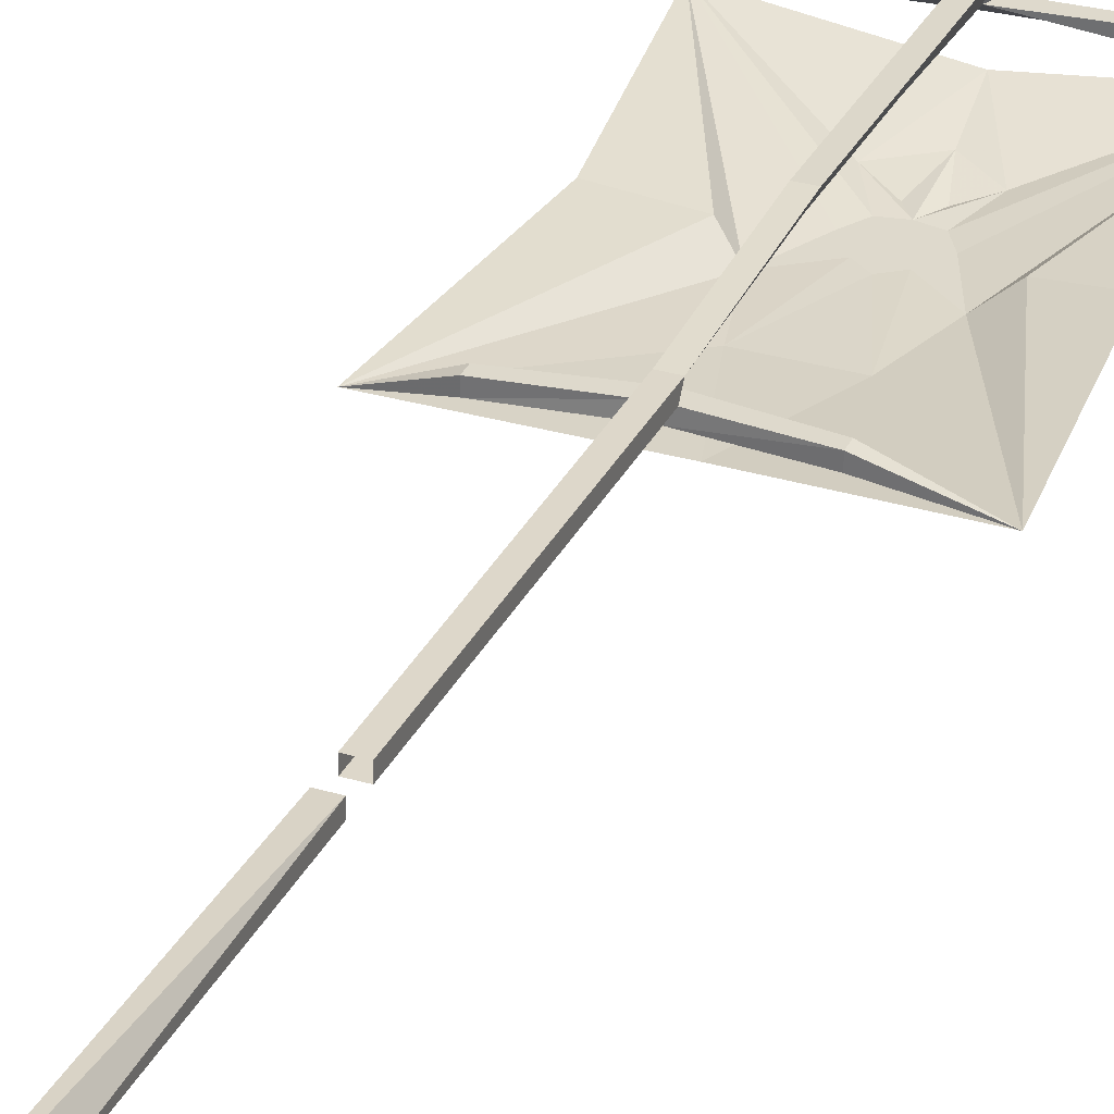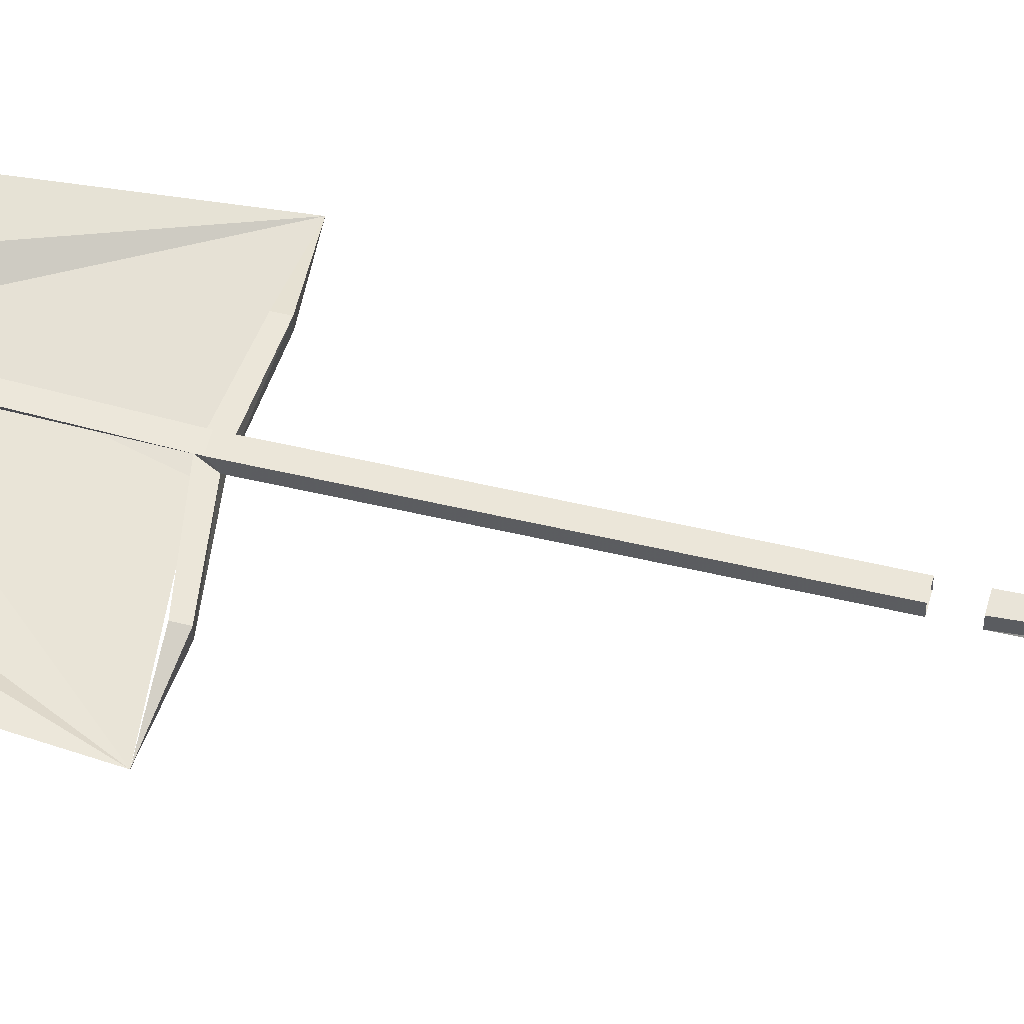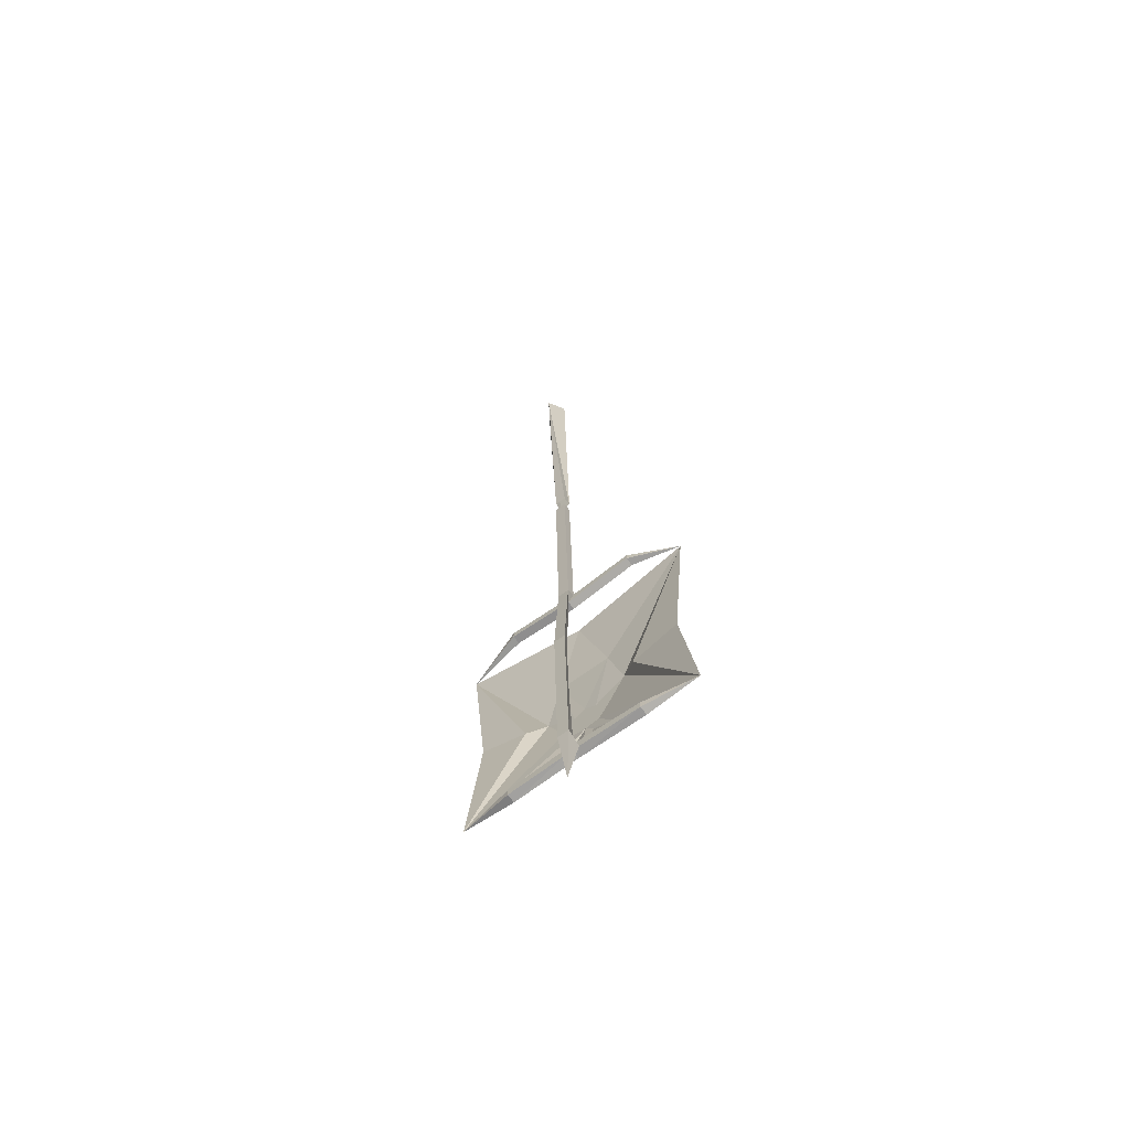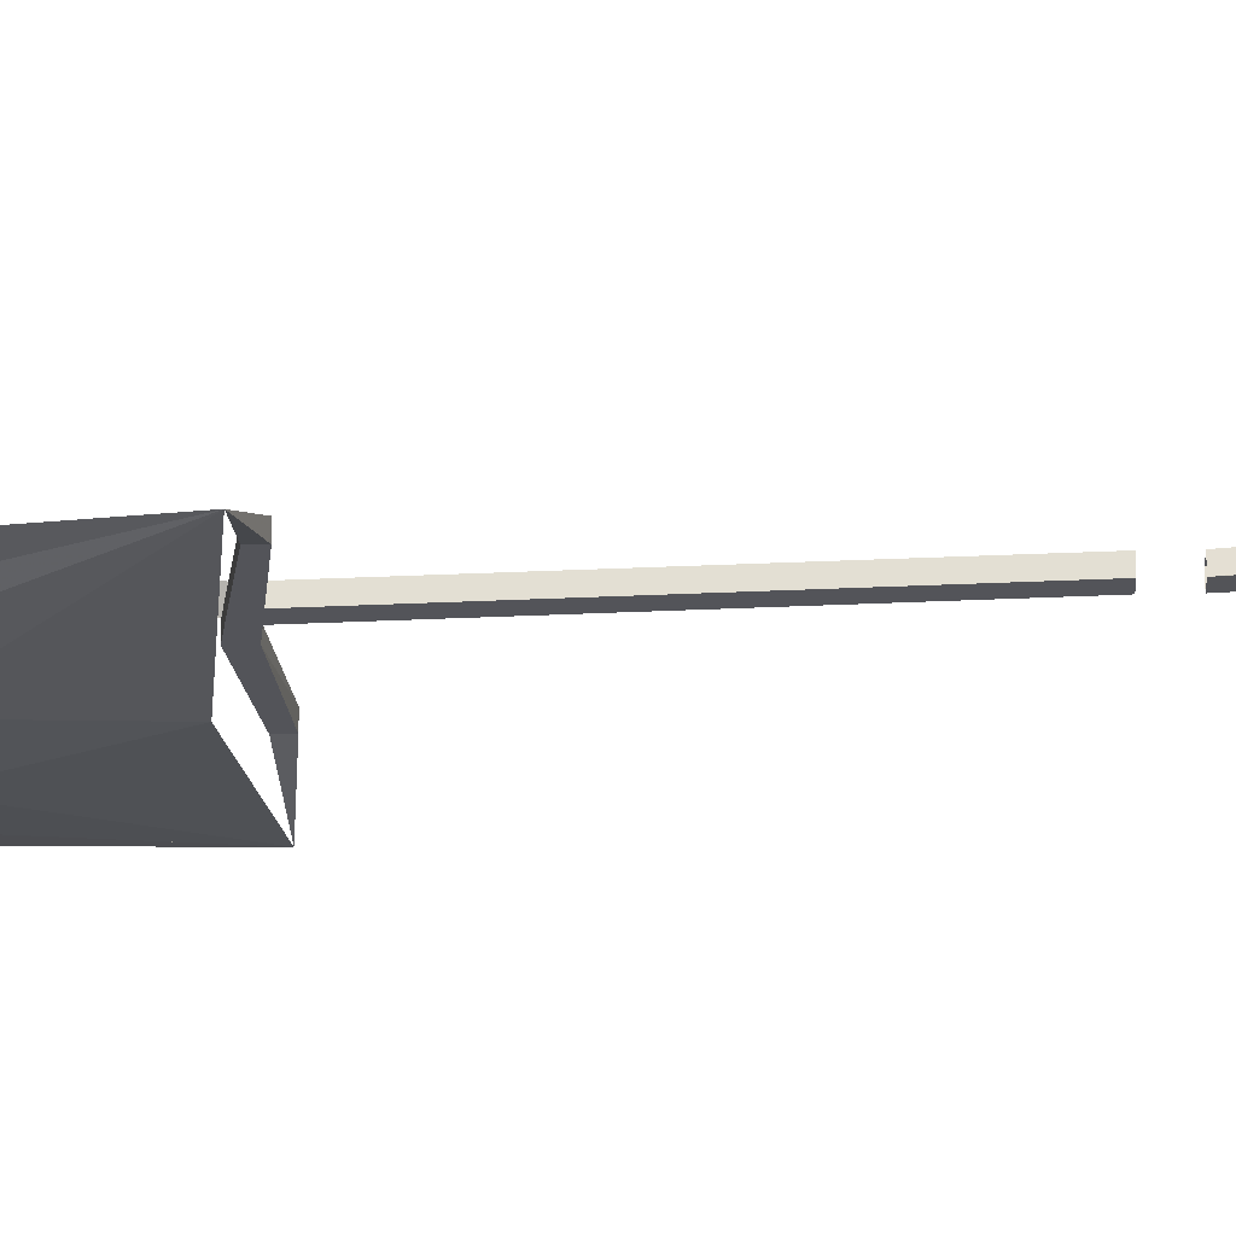
<metadata>
{"format":"obj","ext":"obj","renderer":"f3d","projection":"perspective","resolution":1024,"background":"white","views":[{"elev":32.0,"azim":-157.7,"up":"+Z"},{"elev":55.5,"azim":104.7,"up":"+Z"},{"elev":-70.4,"azim":36.1,"up":"+Y"},{"elev":-23.8,"azim":92.0,"up":"+Z"}]}
</metadata>
<code>
v -0.2656 -1.945 -0.1328
v -0.2969 -1.969 -0.1328
v -0.3359 -1.75 -0.125
v -0.1875 -1.75 -0.125
v -0.2344 -1.969 -0.1328
v -0.2266 -2.008 -0.1328
v -0.2578 -2.016 -0.1328
v -0.2656 -2.062 -0.1328
v -0.2734 -2.016 -0.1328
v -0.3047 -2.008 -0.1328
v -0.375 -1.906 -0.1328
v -0.5781 -1.469 -0.07812
v -0.2578 -1.508 -0.1016
v -0.4219 -1.945 -0.1016
v -0.5391 -1.93 -0.08594
v -0.5625 -2.352 -0.07031
v -0.3281 -2.016 -0.1328
v -0.3047 -2.055 -0.1328
v -0.3359 -2.141 -0.125
v -0.2578 -2.305 -0.08594
v -0.1484 -1.906 -0.1328
v 0.08594 -1.469 -0.07812
v -0.1016 -1.945 -0.1016
v 0.08594 -2.352 -0.07031
v -0.2031 -2.016 -0.1328
v -0.2266 -2.055 -0.1328
v -0.1797 -2.141 -0.125
v -0.2891 -2.102 -0.1328
v -0.2656 -2.188 -0.1172
v -0.2422 -2.094 -0.1328
v 0.03906 -1.938 -0.08594
v -0.2656 0.1797 0.03906
v -0.25 -0.7344 -0.007812
v -0.25 -0.7344 0.01562
v -0.2344 0.1797 0.08594
v -0.2188 -0.7344 0.01562
v -0.2188 -0.7344 -0.007812
v -0.2031 0.1797 0.03906
v -0.25 -0.7891 -0.007812
v -0.25 -1.469 -0.02344
v -0.25 -1.484 0
v -0.25 -0.7891 0.01562
v -0.2188 -0.7891 0.01562
v -0.2188 -1.484 0
v -0.2188 -1.469 -0.02344
v -0.2188 -0.7891 -0.007812
v -0.2344 -2.562 -0.01562
v -0.2188 -2.367 0
v -0.25 -2.367 0
v -0.25 -2.383 -0.03906
v -0.2188 -2.383 -0.03906
v -0.2344 -2.352 -0.03906
v -0.2344 -2.102 -0.02344
v -0.2188 -2.102 0.007812
v -0.25 -2.102 0.007812
v -0.4141 -2.367 -0.03906
v -0.4141 -2.391 -0.03906
v -0.4141 -2.391 -0.0625
v -0.2344 -2.383 -0.0625
v -0.05469 -2.391 -0.03906
v -0.05469 -2.367 -0.03906
v -0.05469 -2.367 -0.0625
v -0.4141 -2.367 -0.0625
v -0.2188 -1.836 0.01562
v -0.25 -1.836 0.01562
v -0.2344 -1.836 -0.01562
v -0.2344 -1.5 -0.02344
v -0.04688 -1.469 -0.02344
v -0.04688 -1.445 -0.02344
v -0.04688 -1.445 -0.04688
v -0.2344 -1.469 -0.04688
v -0.4141 -1.453 -0.02344
v -0.05469 -2.391 -0.0625
v -0.4141 -1.453 -0.04688
v -0.4141 -1.477 -0.02344
v -0.4141 -1.477 -0.04688
v -0.2344 -1.5 -0.04688
v -0.04688 -1.469 -0.04688
v -0.2656 0.1797 0.03906
v -0.2656 0.1797 0.03906
v -0.2656 0.1797 0.03906
v -0.2656 0.1797 0.03906
f 1 2 3
f 1 4 5
f 1 5 4
f 1 3 2
f 2 3 11
f 2 11 3
f 3 11 12
f 3 12 11
f 11 12 14
f 11 14 12
f 16 14 11
f 16 11 17
f 16 17 11
f 16 11 14
f 21 5 4
f 21 4 22
f 21 22 23
f 21 23 24
f 21 24 25
f 21 25 24
f 21 24 23
f 21 23 22
f 21 22 4
f 21 4 5
f 1 3 4
f 1 4 3
f 1 5 6
f 1 6 7
f 1 7 8
f 1 8 9
f 1 9 2
f 1 2 10
f 1 10 9
f 1 9 8
f 1 8 7
f 1 7 5
f 3 13 4
f 3 4 13
f 9 10 2
f 5 7 6
f 3 12 13
f 3 13 12
f 12 14 15
f 12 15 14
f 14 15 16
f 14 16 15
f 16 17 18
f 16 18 19
f 16 19 20
f 16 20 19
f 16 19 18
f 16 18 17
f 25 26 24
f 25 24 26
f 26 24 27
f 28 29 19
f 28 19 29
f 30 27 29
f 30 29 27
f 20 19 29
f 20 29 27
f 20 27 24
f 20 24 27
f 20 27 29
f 20 29 19
f 22 4 13
f 22 13 4
f 31 24 23
f 31 23 22
f 31 22 23
f 31 23 24
f 26 27 24
f 11 2 10
f 11 10 17
f 11 17 2
f 2 17 10
f 10 17 18
f 10 18 17
f 18 10 8
f 18 8 9
f 18 9 10
f 10 9 8
f 21 25 5
f 21 5 6
f 21 6 25
f 25 6 5
f 6 25 26
f 6 26 7
f 6 7 8
f 6 8 26
f 6 26 25
f 26 8 7
f 18 8 19
f 18 19 8
f 26 27 8
f 28 19 8
f 28 8 29
f 28 29 8
f 28 8 19
f 30 29 8
f 30 8 27
f 30 27 8
f 30 8 29
f 27 26 8
f 32 33 34
f 32 34 35
f 35 34 36
f 35 36 37
f 35 37 38
f 38 37 33
f 38 33 32
f 35 32 38
f 39 40 41
f 39 41 42
f 42 41 43
f 43 41 44
f 43 44 45
f 43 45 46
f 46 45 40
f 46 40 39
f 47 48 49
f 47 49 50
f 47 50 51
f 47 51 48
f 48 51 52
f 48 52 53
f 48 53 54
f 48 54 49
f 49 54 55
f 49 55 52
f 49 52 50
f 50 52 56
f 50 56 57
f 50 57 58
f 50 58 59
f 50 59 51
f 51 59 60
f 51 60 52
f 52 60 61
f 52 61 62
f 52 62 59
f 52 59 58
f 52 58 63
f 52 63 56
f 56 63 16
f 56 16 57
f 57 16 58
f 58 16 63
f 55 54 64
f 55 64 65
f 55 65 53
f 55 53 52
f 65 64 44
f 65 44 41
f 65 41 66
f 65 66 53
f 53 66 54
f 54 66 64
f 64 66 67
f 64 67 44
f 44 67 45
f 45 67 68
f 45 68 69
f 45 69 70
f 45 70 71
f 45 71 40
f 40 71 72
f 40 72 67
f 40 67 41
f 41 67 66
f 61 24 62
f 62 24 73
f 62 73 59
f 59 73 60
f 60 73 24
f 60 24 61
f 71 74 72
f 72 74 12
f 72 12 75
f 72 75 67
f 67 75 76
f 67 76 77
f 67 77 68
f 68 77 78
f 68 78 22
f 68 22 69
f 69 22 70
f 70 22 78
f 70 78 77
f 70 77 71
f 71 77 76
f 71 76 74
f 74 76 12
f 12 76 75

</code>
